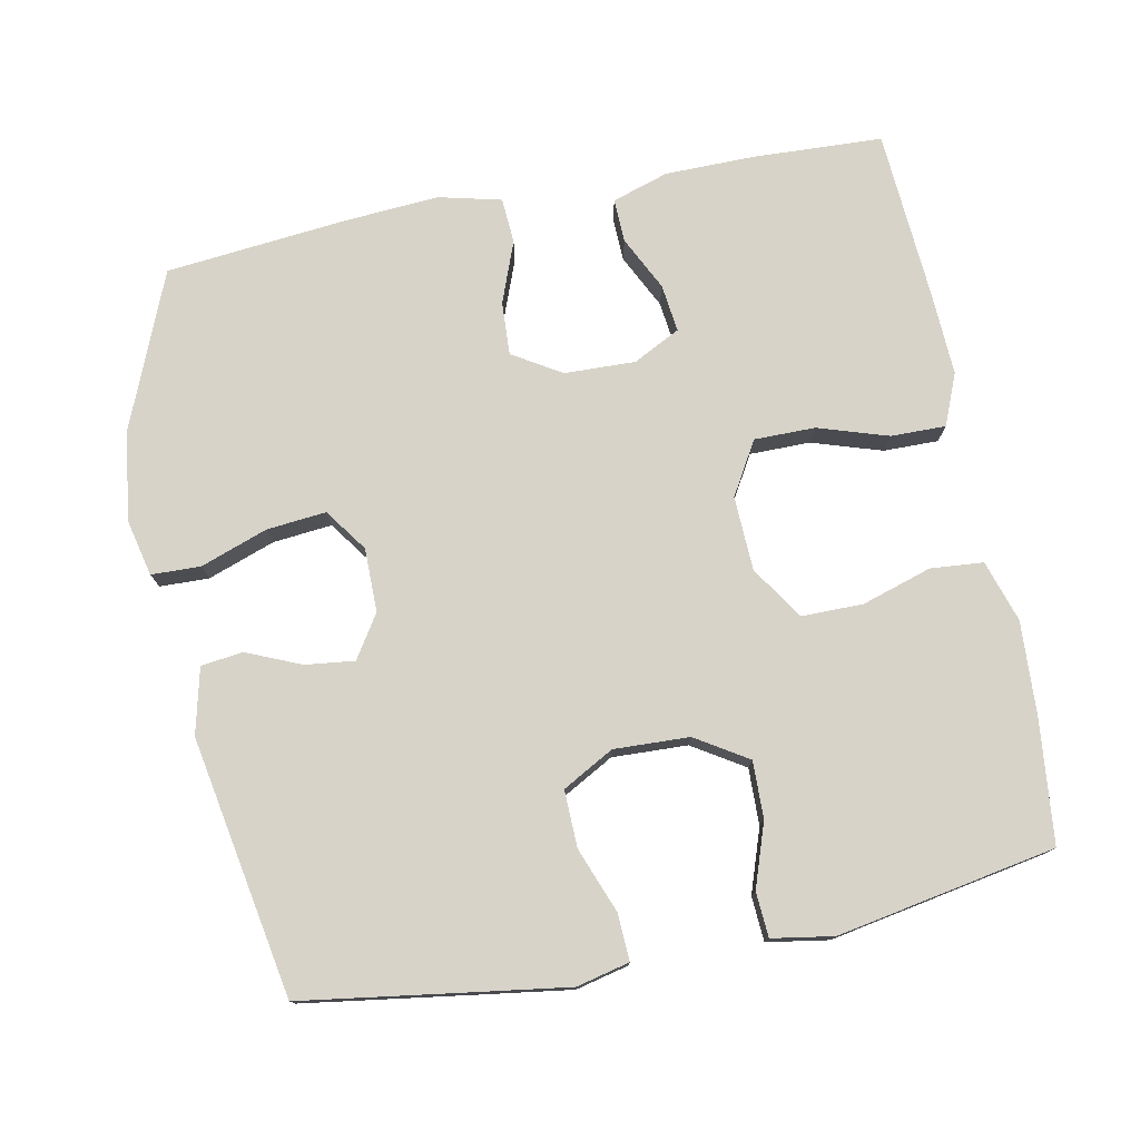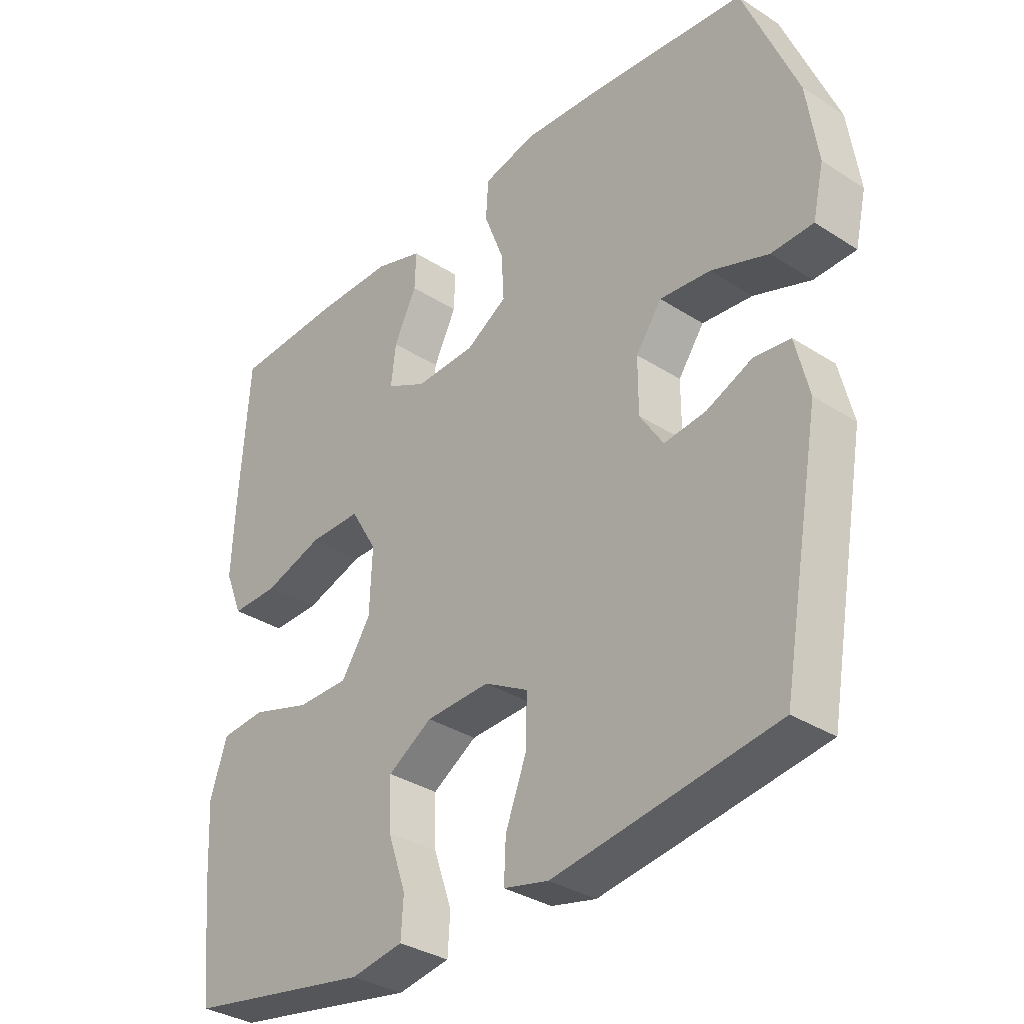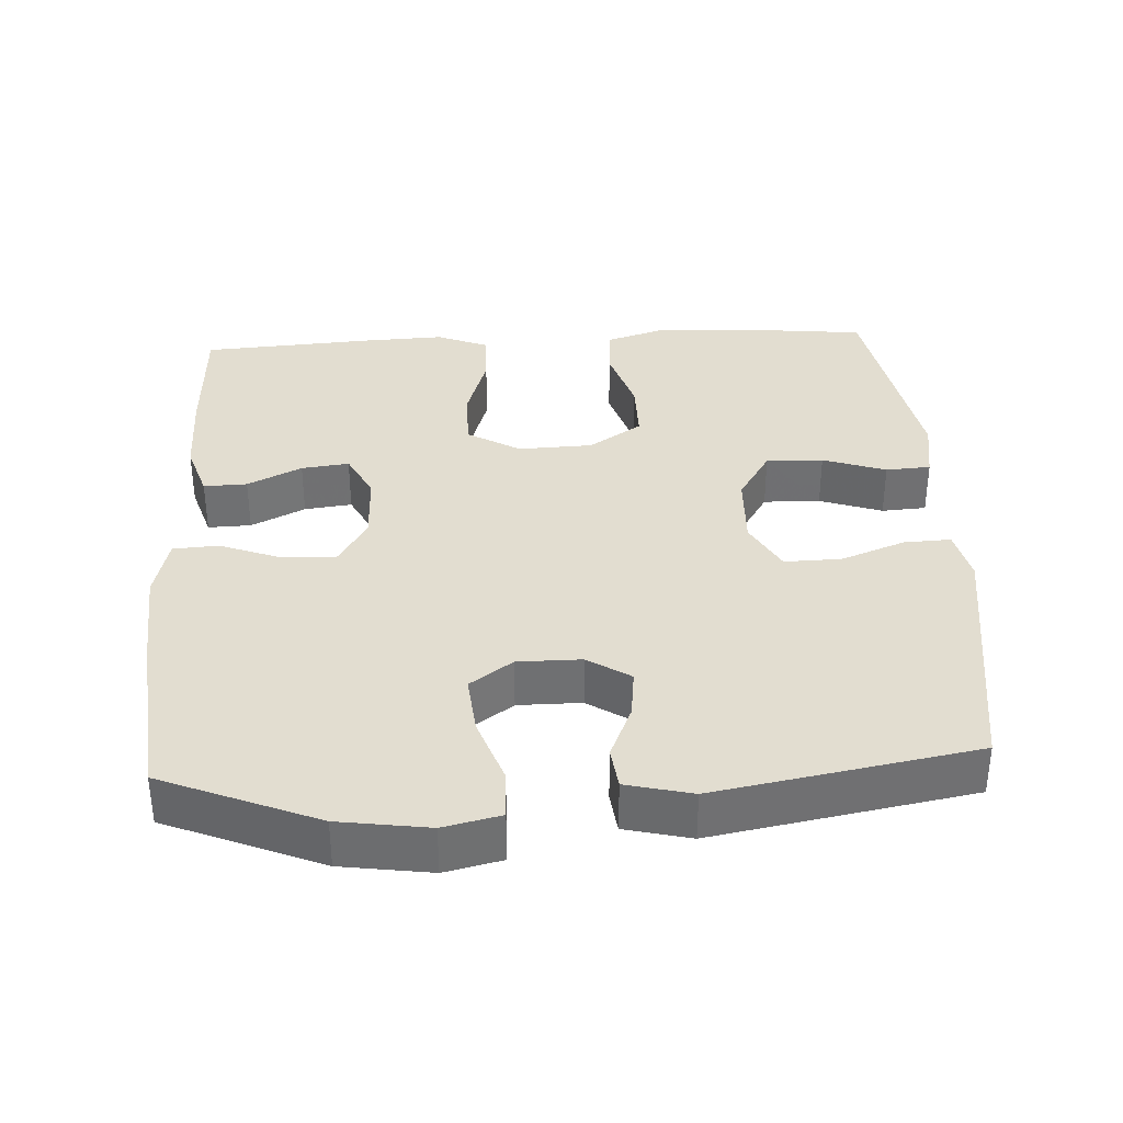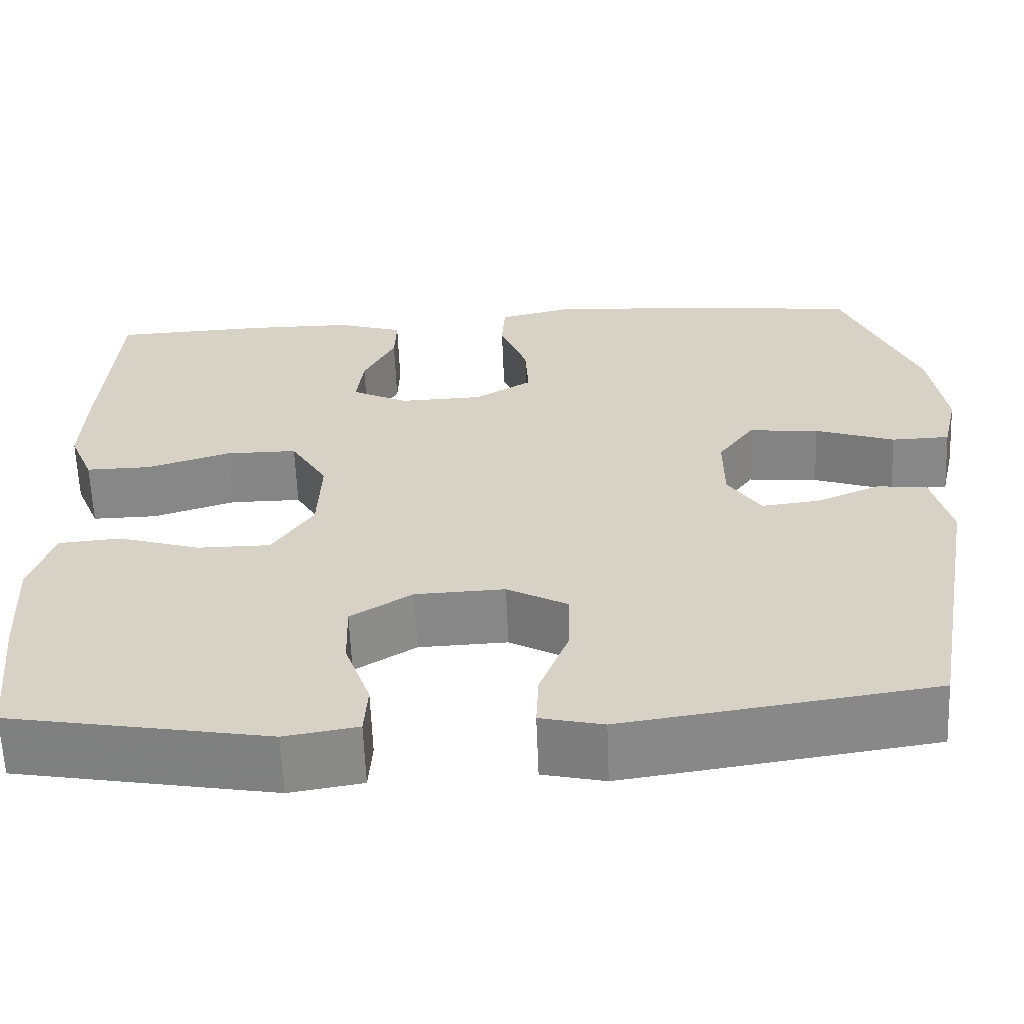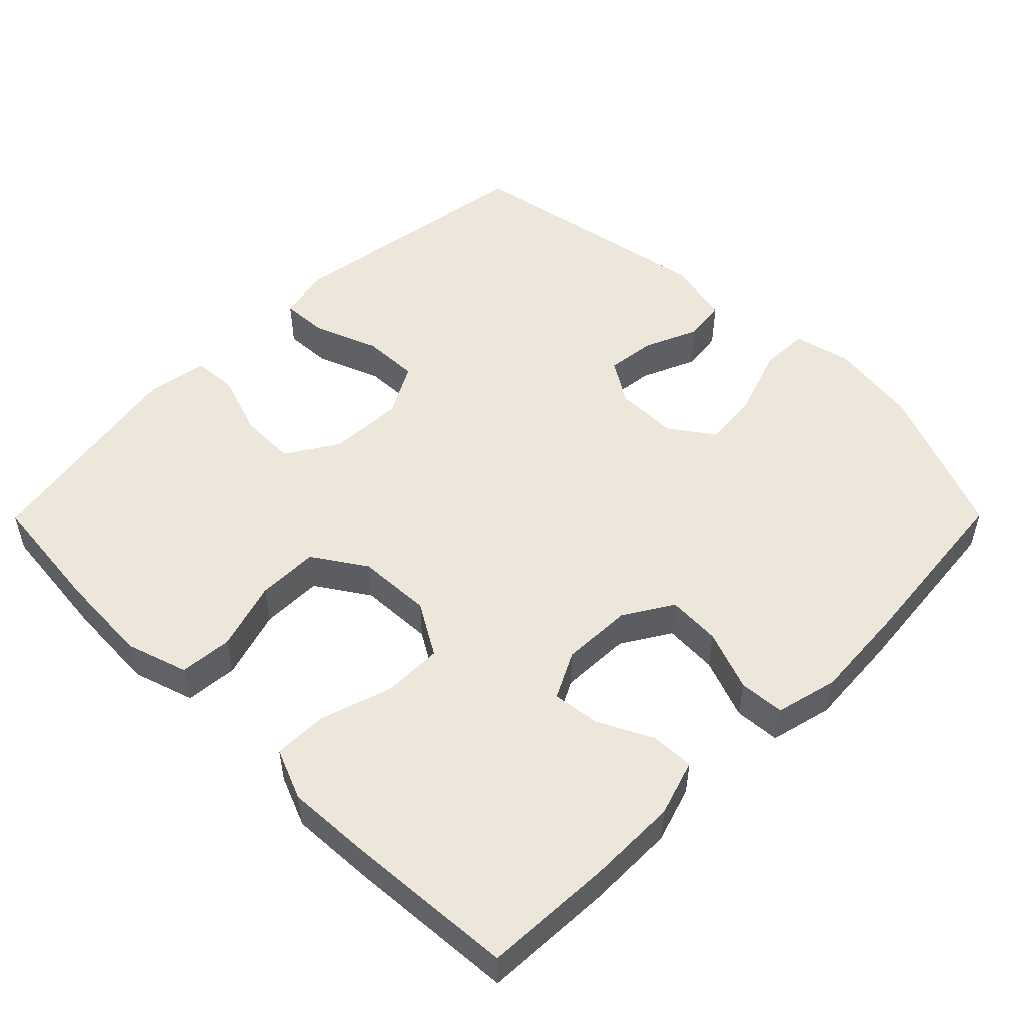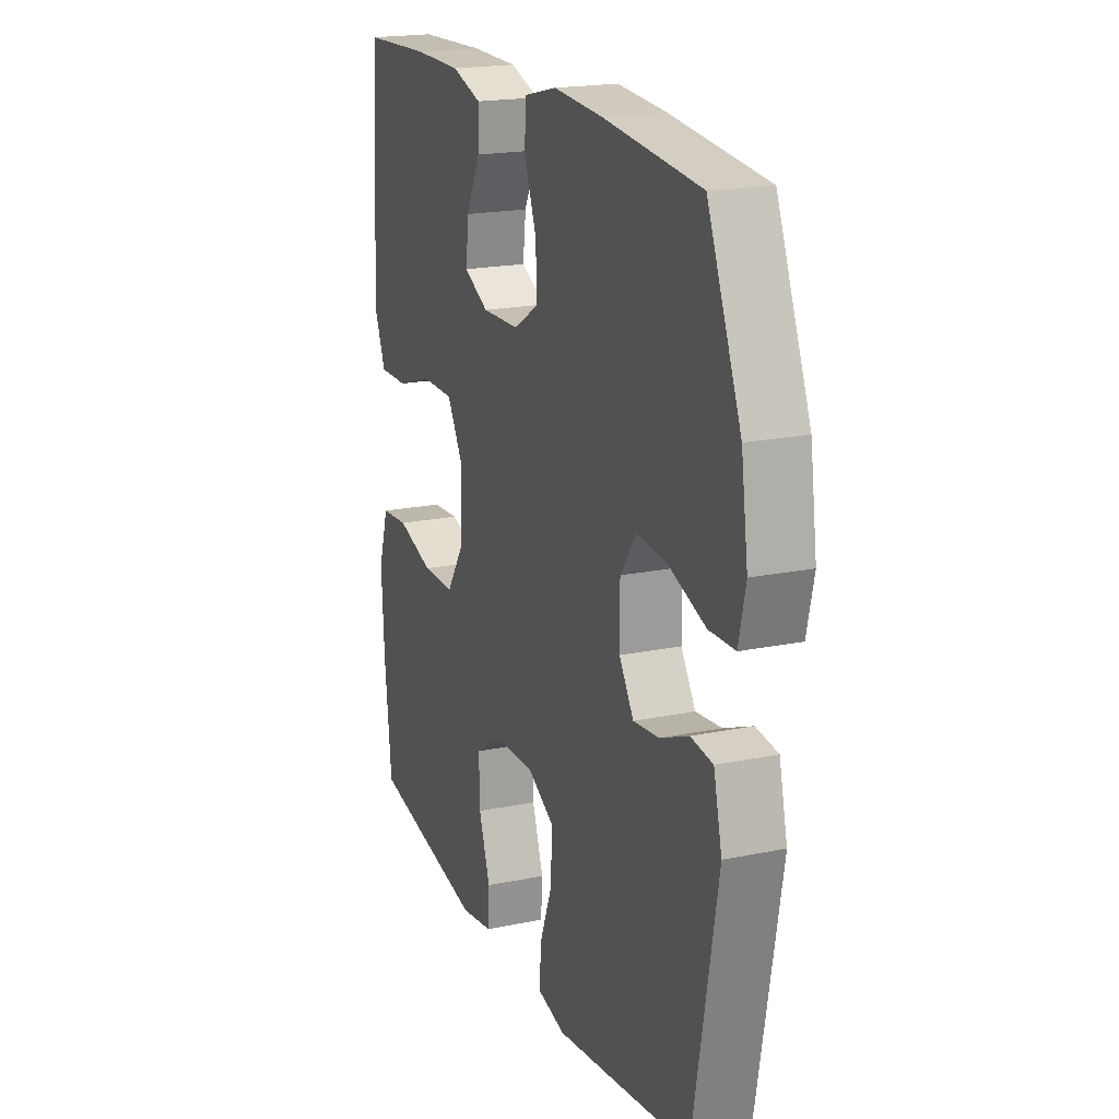
<metadata>
{"format":"obj","ext":"obj","renderer":"f3d","projection":"perspective","resolution":1024,"background":"white","views":[{"elev":76.7,"azim":168.8,"up":"+Y"},{"elev":-33.8,"azim":48.8,"up":"+Z"},{"elev":35.4,"azim":86.9,"up":"+Y"},{"elev":-62.2,"azim":2.3,"up":"+Z"},{"elev":51.2,"azim":-45.2,"up":"+Y"},{"elev":19.4,"azim":68.8,"up":"+Z"}]}
</metadata>
<code>
v 0.5 0.07 -0.5
v 0.257 0.07 -0.536
v 0.14 0.07 -0.553
v 0.067 0.07 -0.536
v 0.07 0.07 -0.471
v 0.104 0.07 -0.382
v 0.106 0.07 -0.303
v 0.035 0.07 -0.264
v -0.069 0.07 -0.268
v -0.141 0.07 -0.313
v -0.139 0.07 -0.392
v -0.109 0.07 -0.479
v -0.113 0.07 -0.541
v -0.198 0.07 -0.555
v -0.5 0.07 -0.5
v -0.518 0.07 -0.33
v -0.525 0.07 -0.2
v -0.498 0.07 -0.115
v -0.425 0.07 -0.109
v -0.329 0.07 -0.139
v -0.244 0.07 -0.139
v -0.196 0.07 -0.066
v -0.192 0.07 0.037
v -0.235 0.07 0.11
v -0.319 0.07 0.11
v -0.416 0.07 0.079
v -0.492 0.07 0.078
v -0.521 0.07 0.149
v -0.516 0.07 0.262
v -0.5 0.07 0.5
v -0.321 0.07 0.508
v -0.197 0.07 0.507
v -0.119 0.07 0.482
v -0.121 0.07 0.422
v -0.158 0.07 0.347
v -0.166 0.07 0.281
v -0.101 0.07 0.248
v -0.003 0.07 0.251
v 0.064 0.07 0.292
v 0.06 0.07 0.366
v 0.028 0.07 0.45
v 0.032 0.07 0.513
v 0.118 0.07 0.534
v 0.249 0.07 0.525
v 0.5 0.07 0.5
v 0.588 0.07 0.286
v 0.606 0.07 0.162
v 0.588 0.07 0.083
v 0.52 0.07 0.081
v 0.427 0.07 0.114
v 0.345 0.07 0.122
v 0.303 0.07 0.063
v 0.303 0.07 -0.025
v 0.341 0.07 -0.084
v 0.409 0.07 -0.076
v 0.484 0.07 -0.044
v 0.542 0.07 -0.051
v 0.564 0.07 -0.142
v 0.5 0 -0.5
v 0.257 0 -0.536
v 0.14 0 -0.553
v 0.067 0 -0.536
v 0.07 0 -0.471
v 0.104 0 -0.382
v 0.106 0 -0.303
v 0.035 0 -0.264
v -0.069 0 -0.268
v -0.141 0 -0.313
v -0.139 0 -0.392
v -0.109 0 -0.479
v -0.113 0 -0.541
v -0.198 0 -0.555
v -0.5 0 -0.5
v -0.518 0 -0.33
v -0.525 0 -0.2
v -0.498 0 -0.115
v -0.425 0 -0.109
v -0.329 0 -0.139
v -0.244 0 -0.139
v -0.196 0 -0.066
v -0.192 0 0.037
v -0.235 0 0.11
v -0.319 0 0.11
v -0.416 0 0.079
v -0.492 0 0.078
v -0.521 0 0.149
v -0.516 0 0.262
v -0.5 0 0.5
v -0.321 0 0.508
v -0.197 0 0.507
v -0.119 0 0.482
v -0.121 0 0.422
v -0.158 0 0.347
v -0.166 0 0.281
v -0.101 0 0.248
v -0.003 0 0.251
v 0.064 0 0.292
v 0.06 0 0.366
v 0.028 0 0.45
v 0.032 0 0.513
v 0.118 0 0.534
v 0.249 0 0.525
v 0.5 0 0.5
v 0.588 0 0.286
v 0.606 0 0.162
v 0.588 0 0.083
v 0.52 0 0.081
v 0.427 0 0.114
v 0.345 0 0.122
v 0.303 0 0.063
v 0.303 0 -0.025
v 0.341 0 -0.084
v 0.409 0 -0.076
v 0.484 0 -0.044
v 0.542 0 -0.051
v 0.564 0 -0.142
f 4 5 6
f 3 4 6
f 2 3 6
f 1 2 6
f 58 1 6
f 57 58 6
f 56 57 6
f 55 56 6
f 54 55 6 7
f 53 54 7 8
f 52 53 8 9
f 51 52 9 10
f 48 49 50
f 47 48 50
f 46 47 50
f 45 46 50
f 44 45 50
f 43 44 50
f 42 43 50
f 41 42 50
f 40 41 50
f 39 40 50 51
f 38 39 51 10
f 33 34 35
f 32 33 35
f 31 32 35
f 30 31 35
f 29 30 35
f 28 29 35
f 27 28 35
f 26 27 35
f 25 26 35
f 24 25 35 36
f 23 24 36 37
f 18 19 20
f 17 18 20
f 16 17 20
f 15 16 20
f 14 15 20
f 13 14 20
f 12 13 20
f 11 12 20
f 10 11 20 21
f 37 38 10
f 23 37 10
f 22 23 10
f 10 21 22
f 64 63 62
f 64 62 61
f 64 61 60
f 64 60 59
f 64 59 116
f 64 116 115
f 64 115 114
f 64 114 113
f 65 64 113 112
f 66 65 112 111
f 67 66 111 110
f 68 67 110 109
f 108 107 106
f 108 106 105
f 108 105 104
f 108 104 103
f 108 103 102
f 108 102 101
f 108 101 100
f 108 100 99
f 108 99 98
f 109 108 98 97
f 68 109 97 96
f 93 92 91
f 93 91 90
f 93 90 89
f 93 89 88
f 93 88 87
f 93 87 86
f 93 86 85
f 93 85 84
f 93 84 83
f 94 93 83 82
f 95 94 82 81
f 78 77 76
f 78 76 75
f 78 75 74
f 78 74 73
f 78 73 72
f 78 72 71
f 78 71 70
f 78 70 69
f 79 78 69 68
f 68 96 95
f 68 95 81
f 68 81 80
f 80 79 68
f 1 59 60 2
f 2 60 61 3
f 3 61 62 4
f 4 62 63 5
f 5 63 64 6
f 6 64 65 7
f 7 65 66 8
f 8 66 67 9
f 9 67 68 10
f 10 68 69 11
f 11 69 70 12
f 12 70 71 13
f 13 71 72 14
f 14 72 73 15
f 15 73 74 16
f 16 74 75 17
f 17 75 76 18
f 18 76 77 19
f 19 77 78 20
f 20 78 79 21
f 21 79 80 22
f 22 80 81 23
f 23 81 82 24
f 24 82 83 25
f 25 83 84 26
f 26 84 85 27
f 27 85 86 28
f 28 86 87 29
f 29 87 88 30
f 30 88 89 31
f 31 89 90 32
f 32 90 91 33
f 33 91 92 34
f 34 92 93 35
f 35 93 94 36
f 36 94 95 37
f 37 95 96 38
f 38 96 97 39
f 39 97 98 40
f 40 98 99 41
f 41 99 100 42
f 42 100 101 43
f 43 101 102 44
f 44 102 103 45
f 45 103 104 46
f 46 104 105 47
f 47 105 106 48
f 48 106 107 49
f 49 107 108 50
f 50 108 109 51
f 51 109 110 52
f 52 110 111 53
f 53 111 112 54
f 54 112 113 55
f 55 113 114 56
f 56 114 115 57
f 57 115 116 58
f 58 116 59 1

</code>
